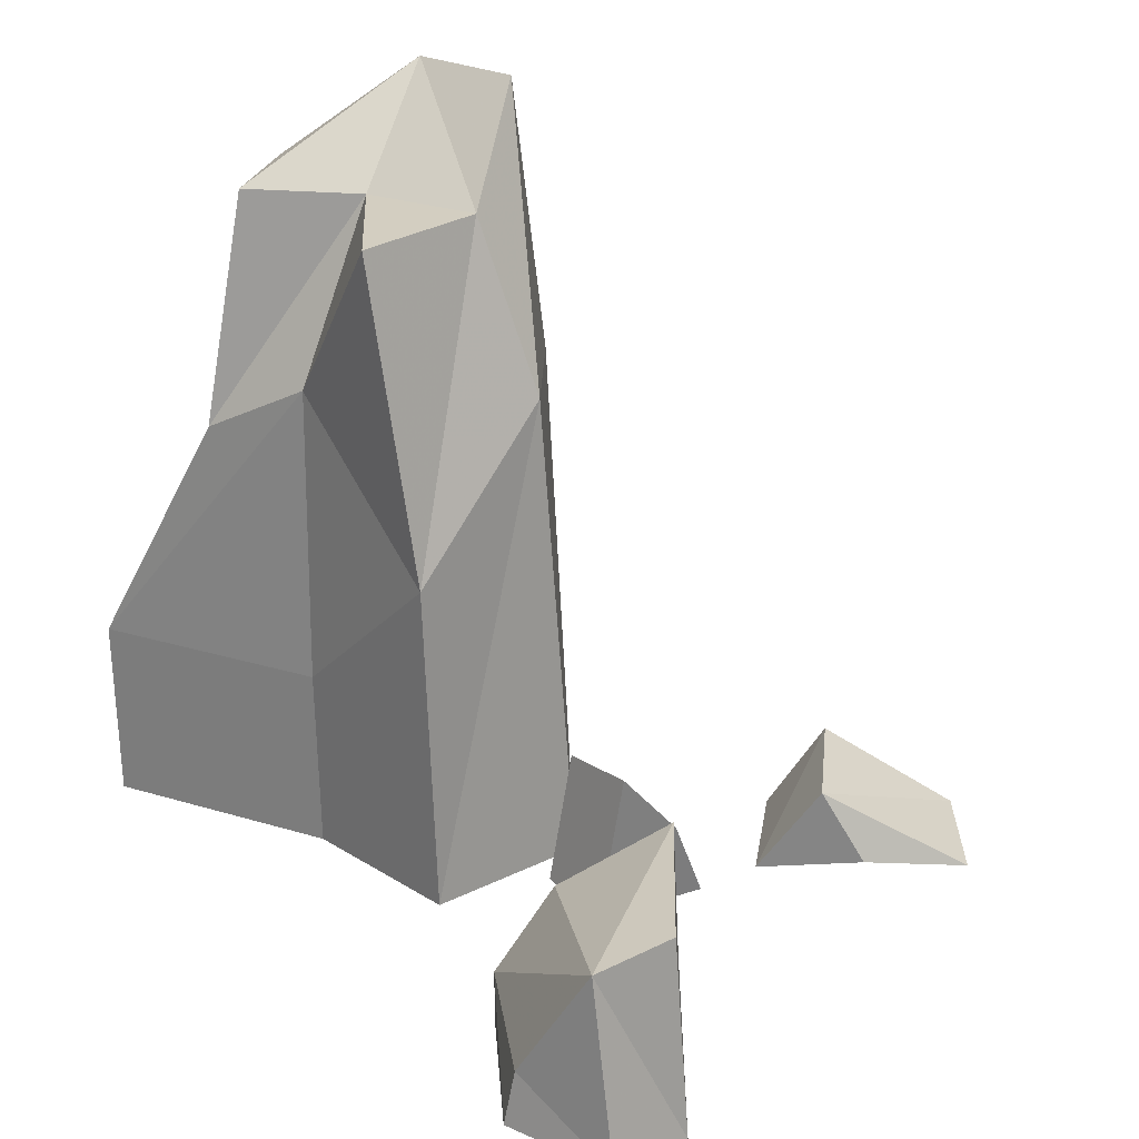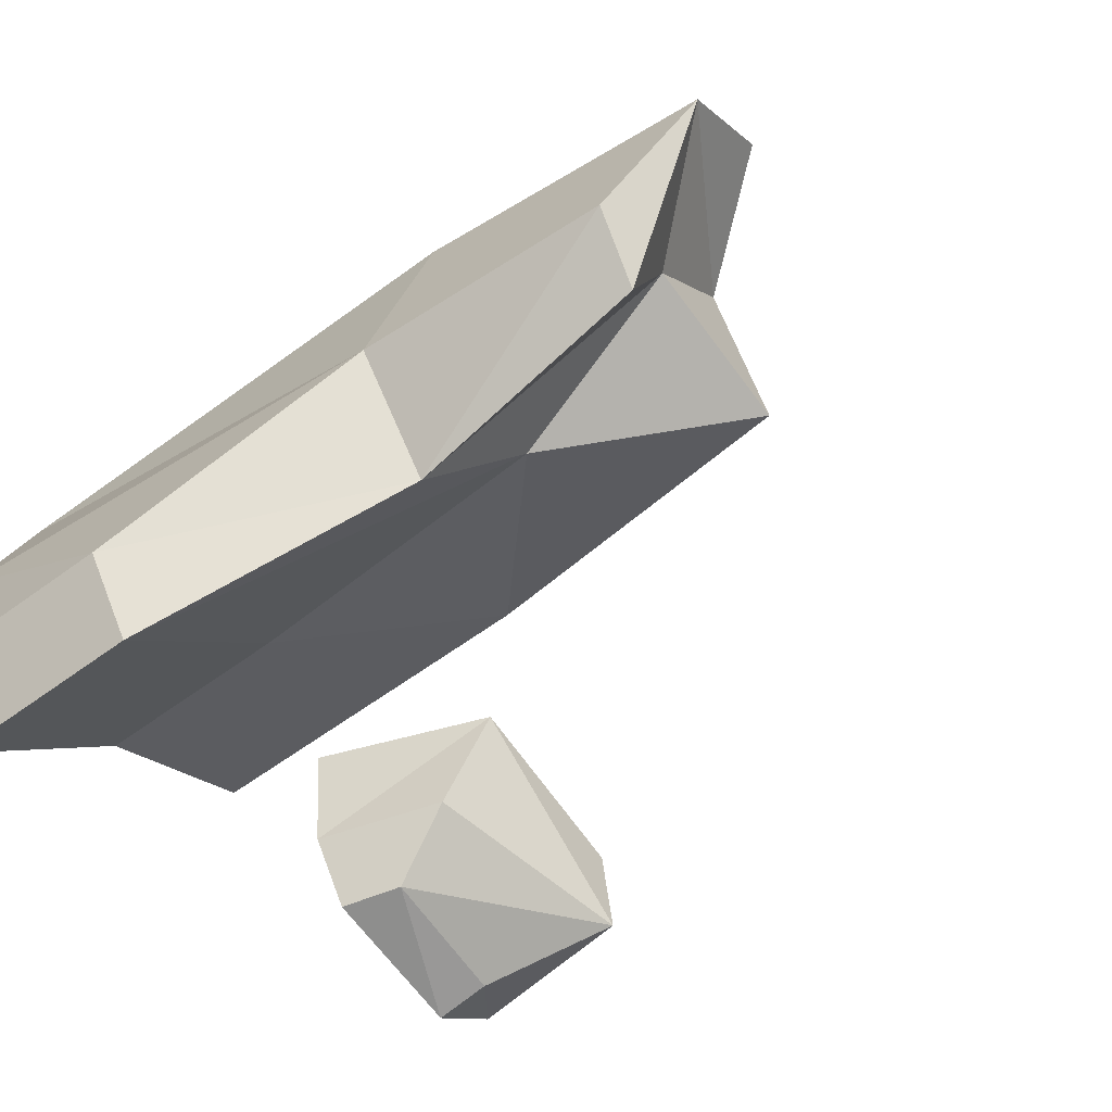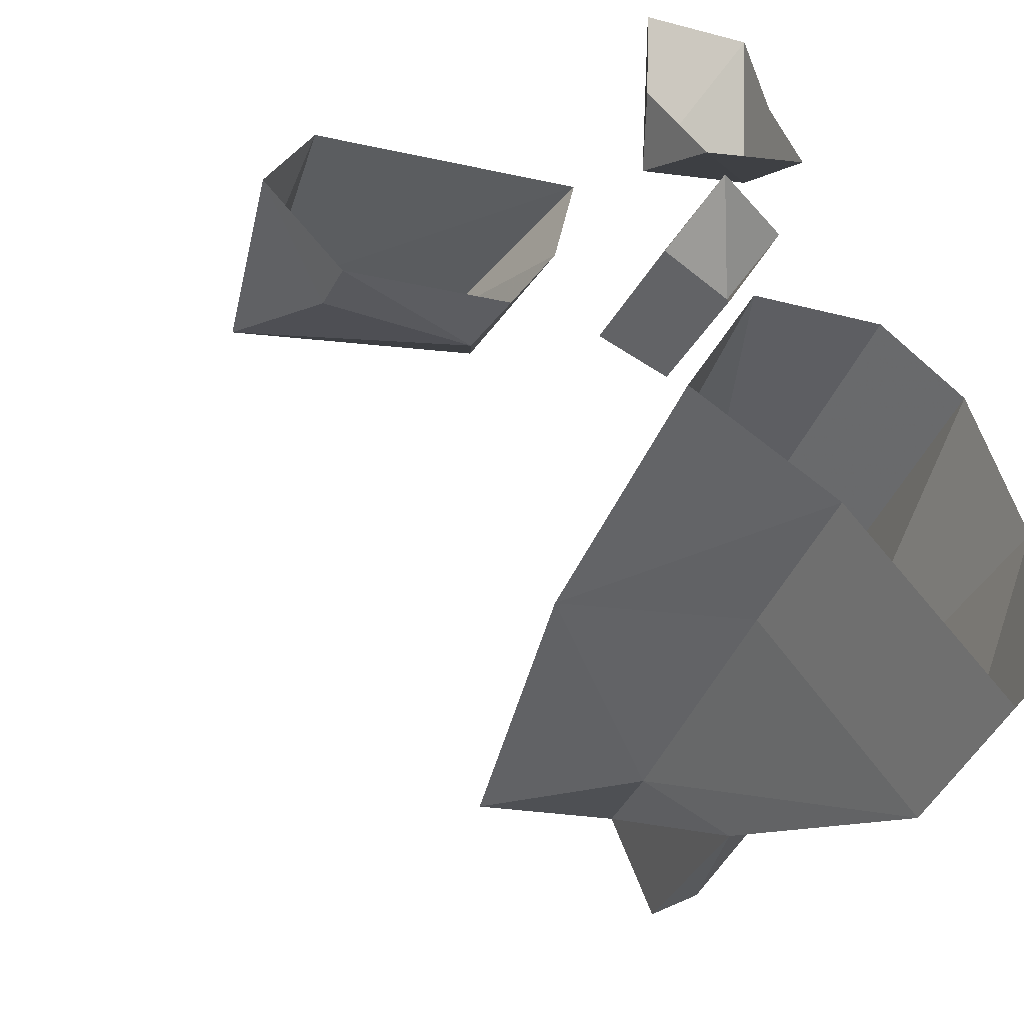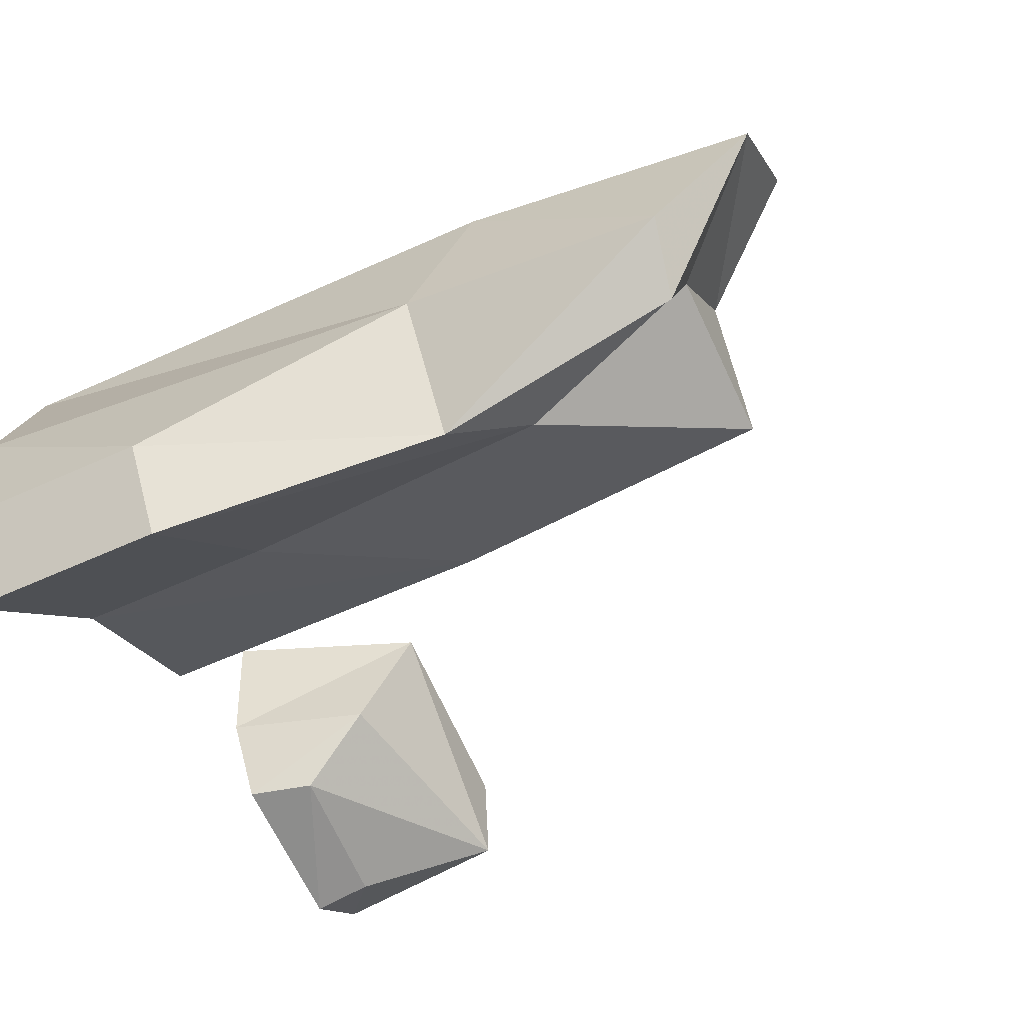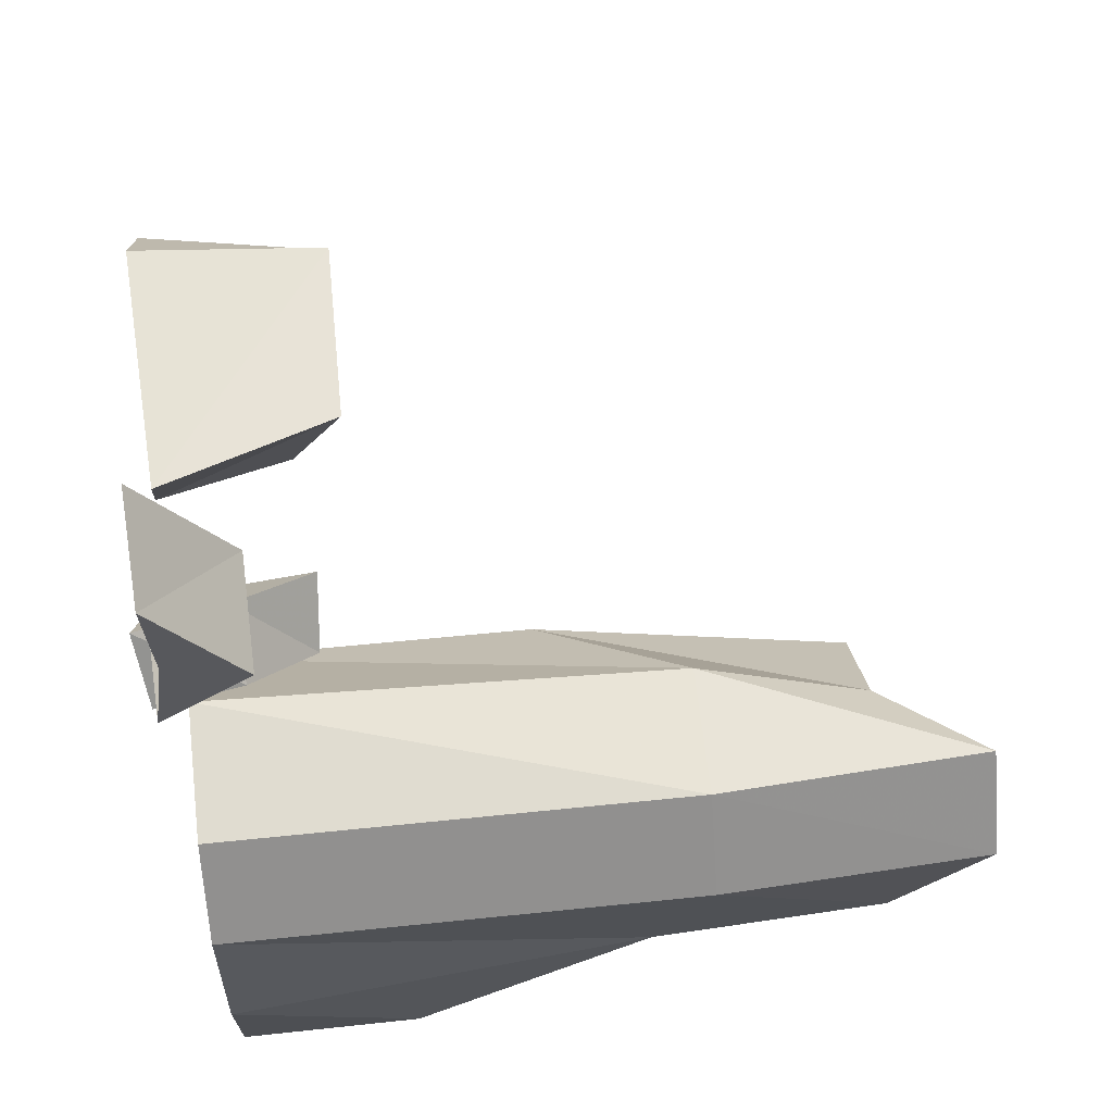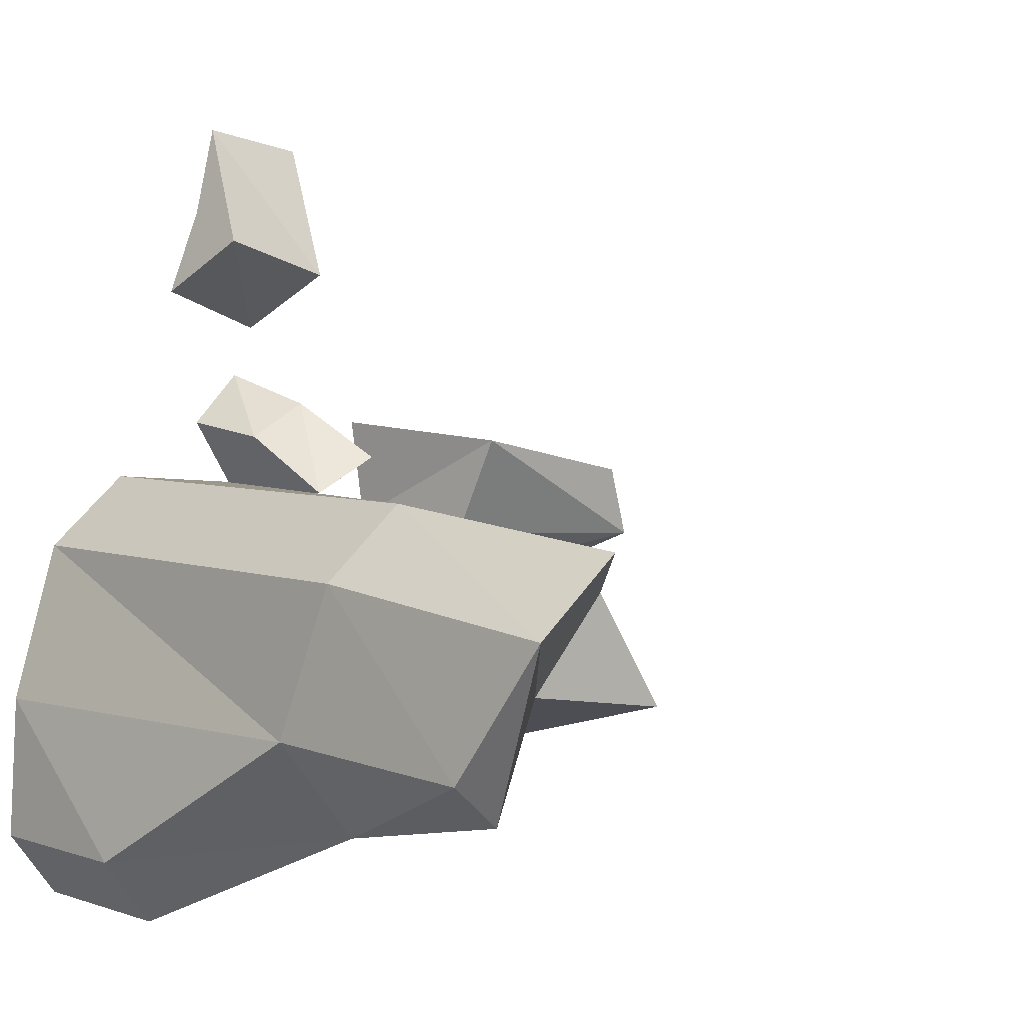
<metadata>
{"format":"obj","ext":"obj","renderer":"f3d","projection":"perspective","resolution":1024,"background":"white","views":[{"elev":25.2,"azim":80.2,"up":"+Z"},{"elev":-61.3,"azim":-52.7,"up":"+Y"},{"elev":-39.9,"azim":159.0,"up":"+Y"},{"elev":-60.0,"azim":-64.5,"up":"+Y"},{"elev":74.0,"azim":-96.1,"up":"+Y"},{"elev":2.7,"azim":-41.7,"up":"+Y"}]}
</metadata>
<code>
g juqing_fuben_253_jushi_01_d
v -4.517 -10.63 40.46
v -9.275 -3.688 40.61
v -14.21 -9.343 40.49
v -14.29 -0.8805 47.02
v -19.63 -5.426 46.92
v -21.36 -12.66 26.23
v -20.63 -3.216 29.86
v -20.54 -2.341 0.3047
v -23.39 -12.27 0.09534
v -20.43 -25.45 -0.1827
v -20.43 -25.68 11.09
v -23.76 -21.52 11.17
v -23.76 -21.28 -0.09483
v -2.176 -8.165 20.8
v -11.21 -13.77 11.34
v -11.21 -13.54 0.06836
v -2.089 -7.478 0.1962
v -15.49 1.231 29.95
v -7.549 -0.4157 29.92
v -6.905 1.54 0.3865
v -15.41 2.107 0.3984
v -15.92 -18.96 26.1
v -21.36 -12.66 26.23
v -23.76 -21.52 11.17
v -23.76 -21.28 -0.09483
v -2.176 -8.165 20.8
v -2.089 -7.478 0.1962
v -20.67 -13.65 41.13
v -19.63 -5.426 46.92
v -20.67 -13.65 41.13
v -16.92 -16.42 40.34
v -11.76 -13.61 29.64
v -9.275 -3.688 40.61
v -4.517 -10.63 40.46
v -14.29 -0.8805 47.02
v 8.622 4.347 10.81
v 8.501 -2.303 7.343
v 22.17 -2.672 10.25
v 20.28 2.069 10.87
v 9.99 -5.966 3.072
v 18.92 -6.199 2.596
v 4.939 5.56 -0.4297
v 21.08 2.749 -1.286
v 6.461 -1.31 -1.061
v 9.057 -5.822 -0.826
v 18.85 -6.817 -0.8032
v 23.77 -1.762 -1.053
v -8.013 25.68 0.7631
v -9.533 20 1.041
v -9.813 17.84 5.702
v -11.06 14.58 0.1282
v -4.082 12.24 -0.3584
v -0.9631 18.17 1.197
v -2.369 15.78 5.423
v -0.8783 24.68 0.3633
v -4.835 -0.3825 -0.3717
v -4.618 0.9245 8.182
v -7.044 4.699 4.117
v -8.109 5.645 -1.21
v -0.6014 1.85 -0.82
v -0.3635 3.283 8.559
v -4.451 8.935 -1.805
v -2.758 6.959 3.663
f 1 2 3
f 2 4 5
f 5 3 2
f 6 7 8
f 8 9 6
f 10 11 12
f 12 13 10
f 14 15 16
f 16 17 14
f 18 19 20
f 20 21 18
f 22 23 12
f 12 11 22
f 24 6 9
f 9 25 24
f 19 26 27
f 27 20 19
f 21 8 7
f 7 18 21
f 28 29 7
f 7 6 28
f 30 23 22
f 22 31 30
f 1 3 32
f 33 34 26
f 26 19 33
f 19 18 35
f 35 33 19
f 29 35 18
f 18 7 29
f 11 10 16
f 16 15 11
f 11 15 32
f 32 22 11
f 32 3 22
f 31 22 3
f 14 1 32
f 32 15 14
f 30 31 5
f 3 5 31
f 36 37 38
f 38 39 36
f 38 37 40
f 40 41 38
f 42 36 39
f 39 43 42
f 44 37 36
f 36 42 44
f 37 44 45
f 45 40 37
f 46 41 40
f 40 45 46
f 38 41 47
f 46 47 41
f 38 47 43
f 43 39 38
f 48 49 50
f 51 50 49
f 52 53 54
f 52 54 50
f 50 51 52
f 54 55 48
f 48 50 54
f 53 55 54
f 56 57 58
f 58 59 56
f 57 56 60
f 60 61 57
f 62 59 58
f 58 63 62
f 63 58 57
f 57 61 63
f 61 60 63
f 62 63 60

</code>
